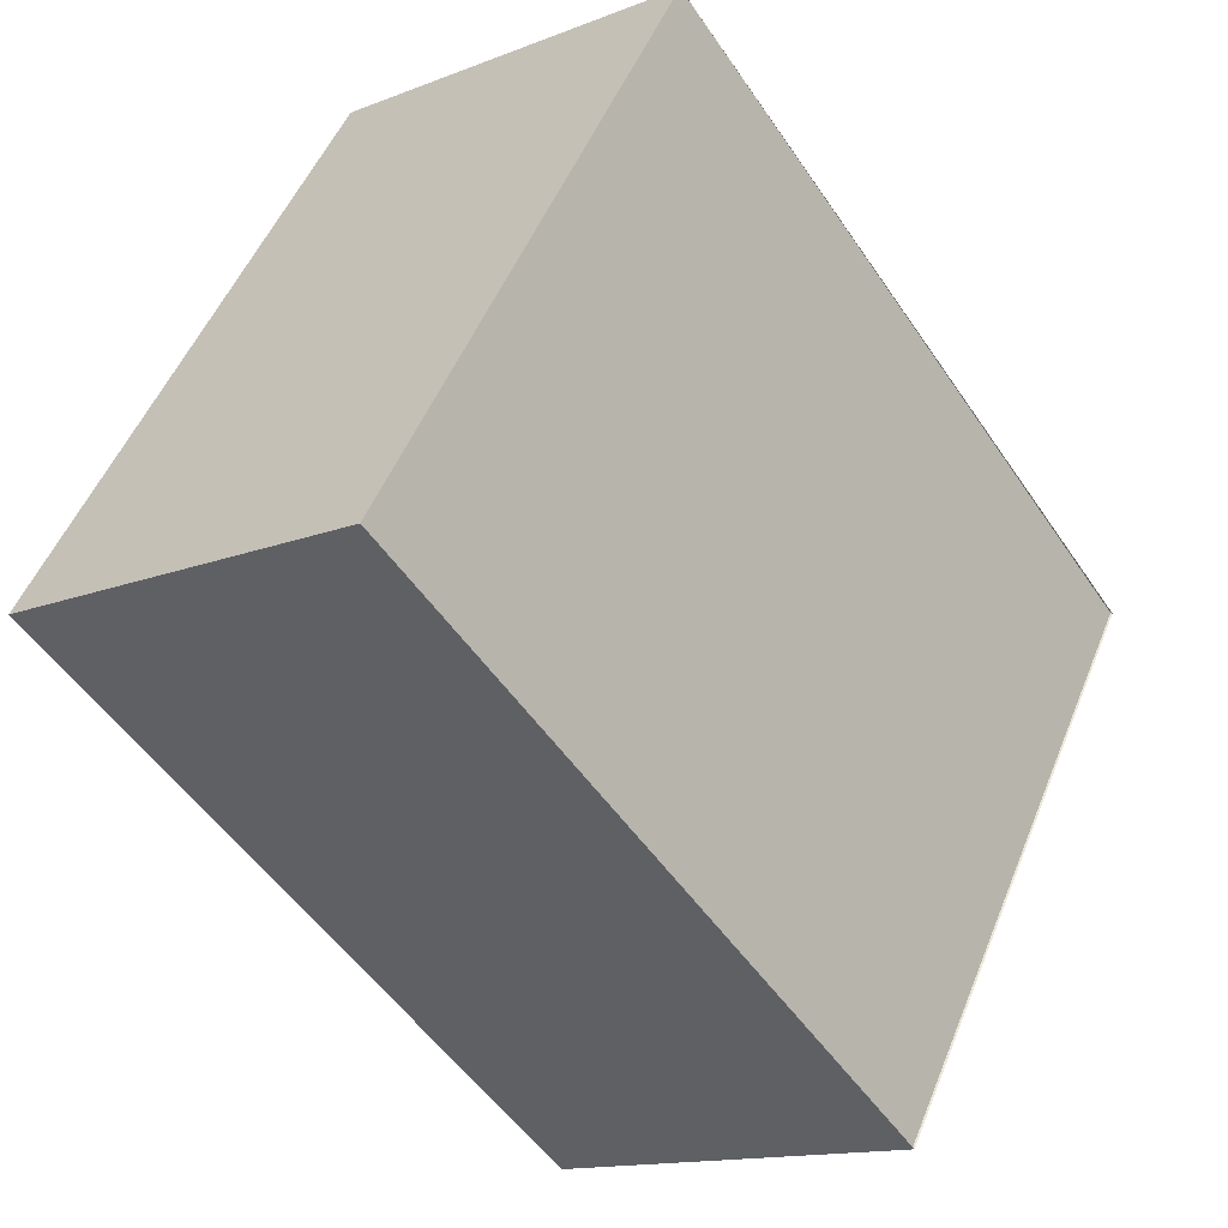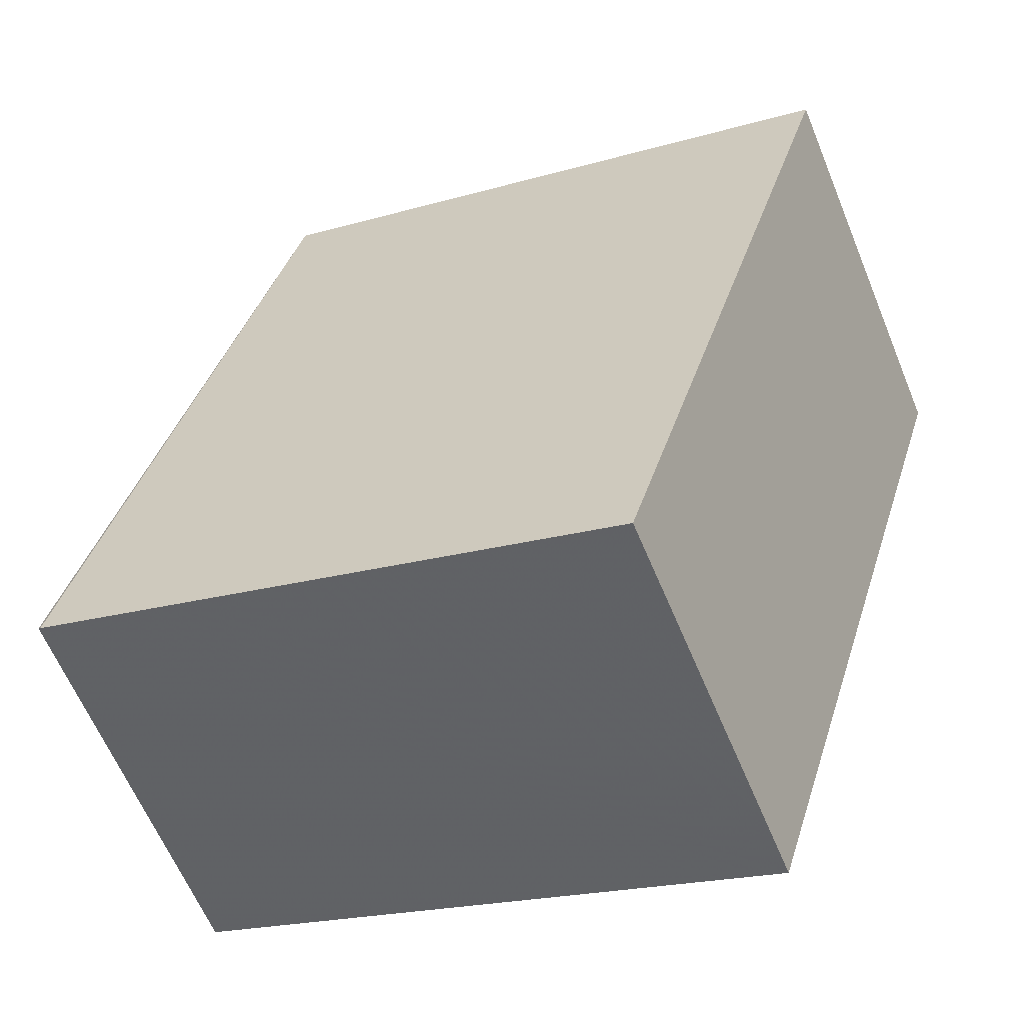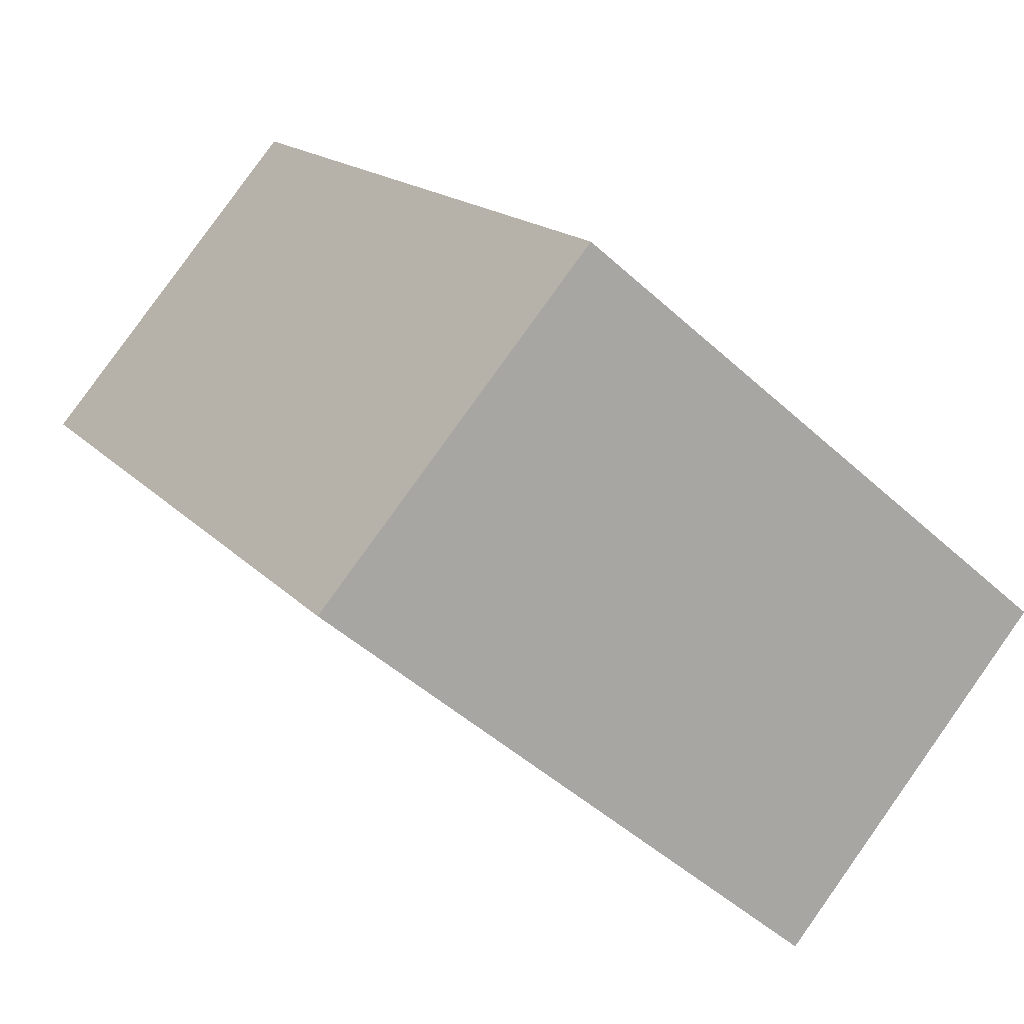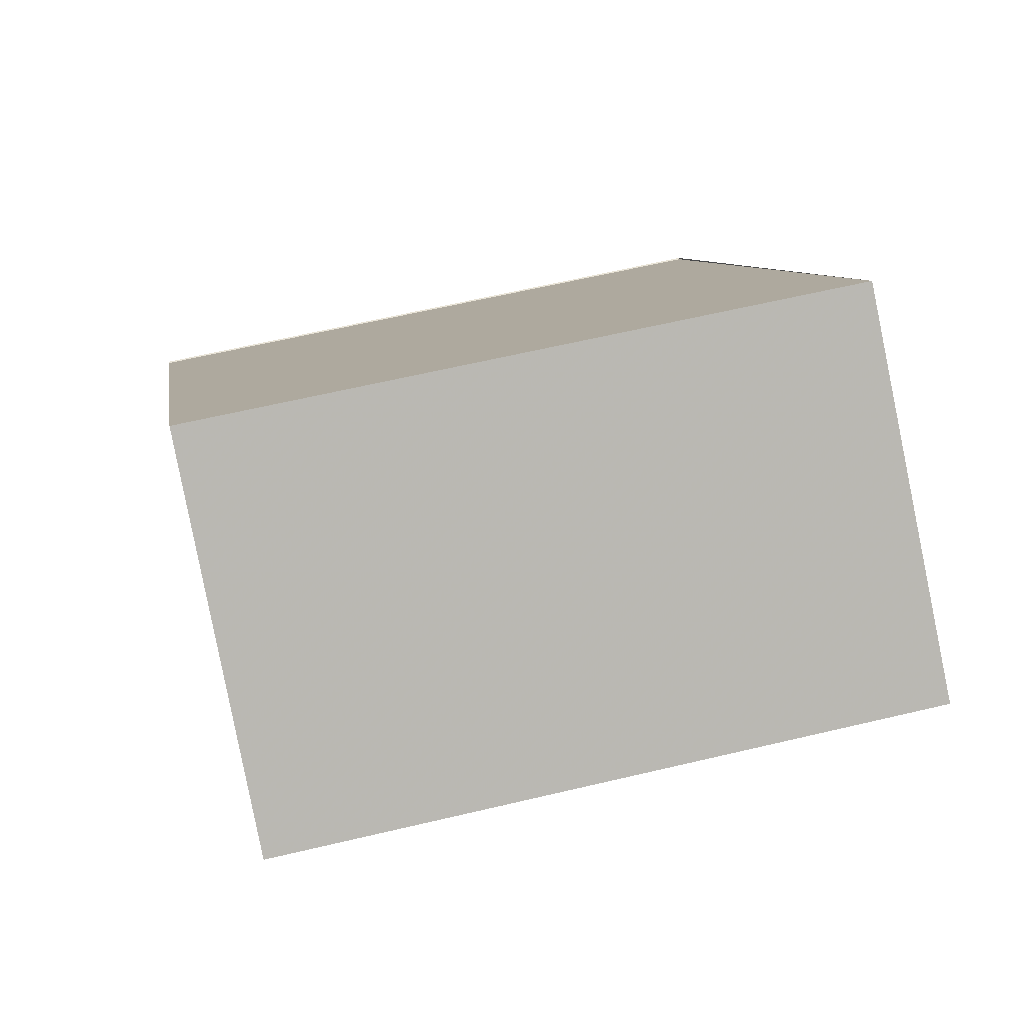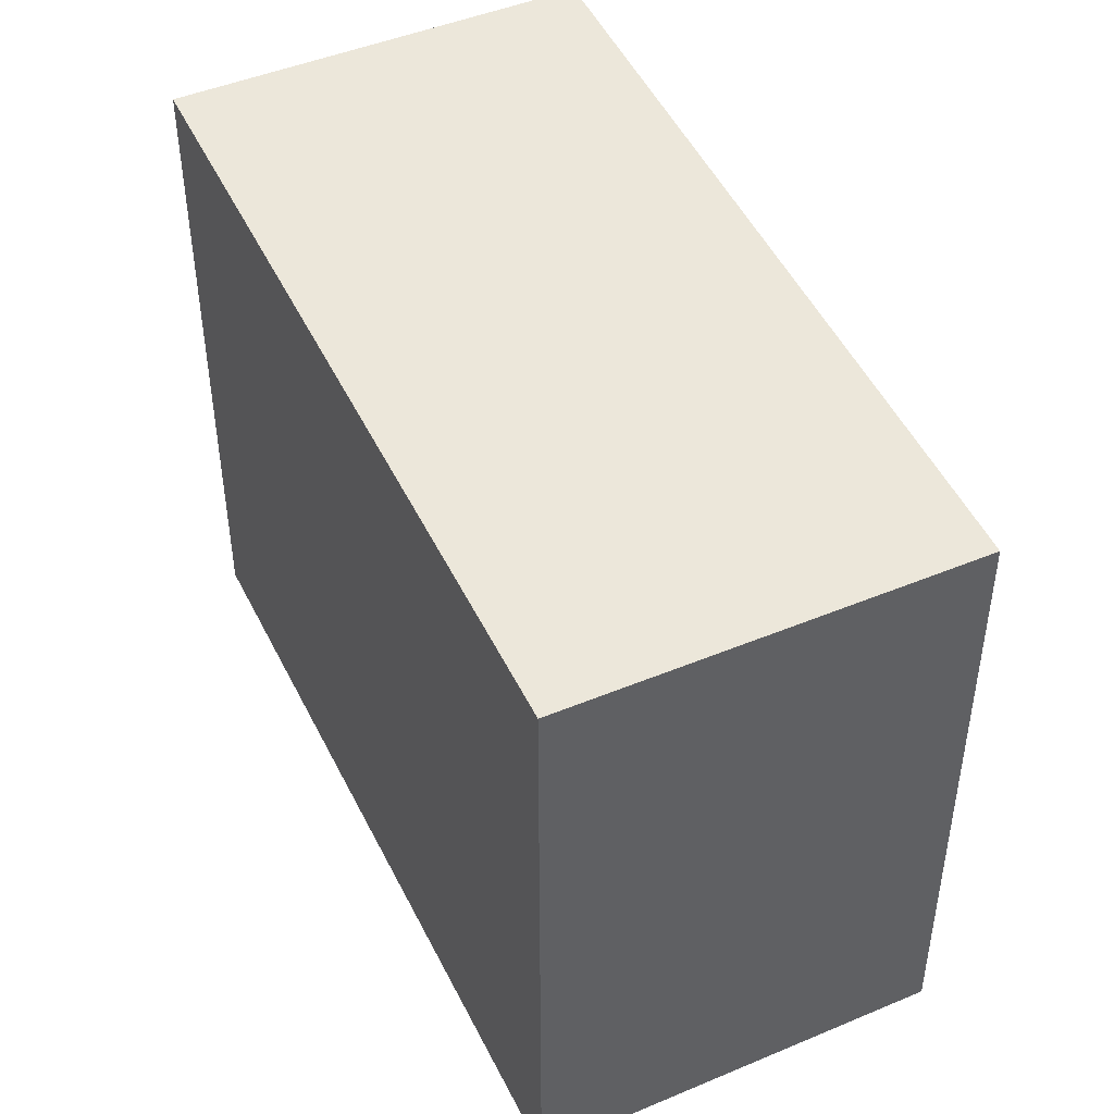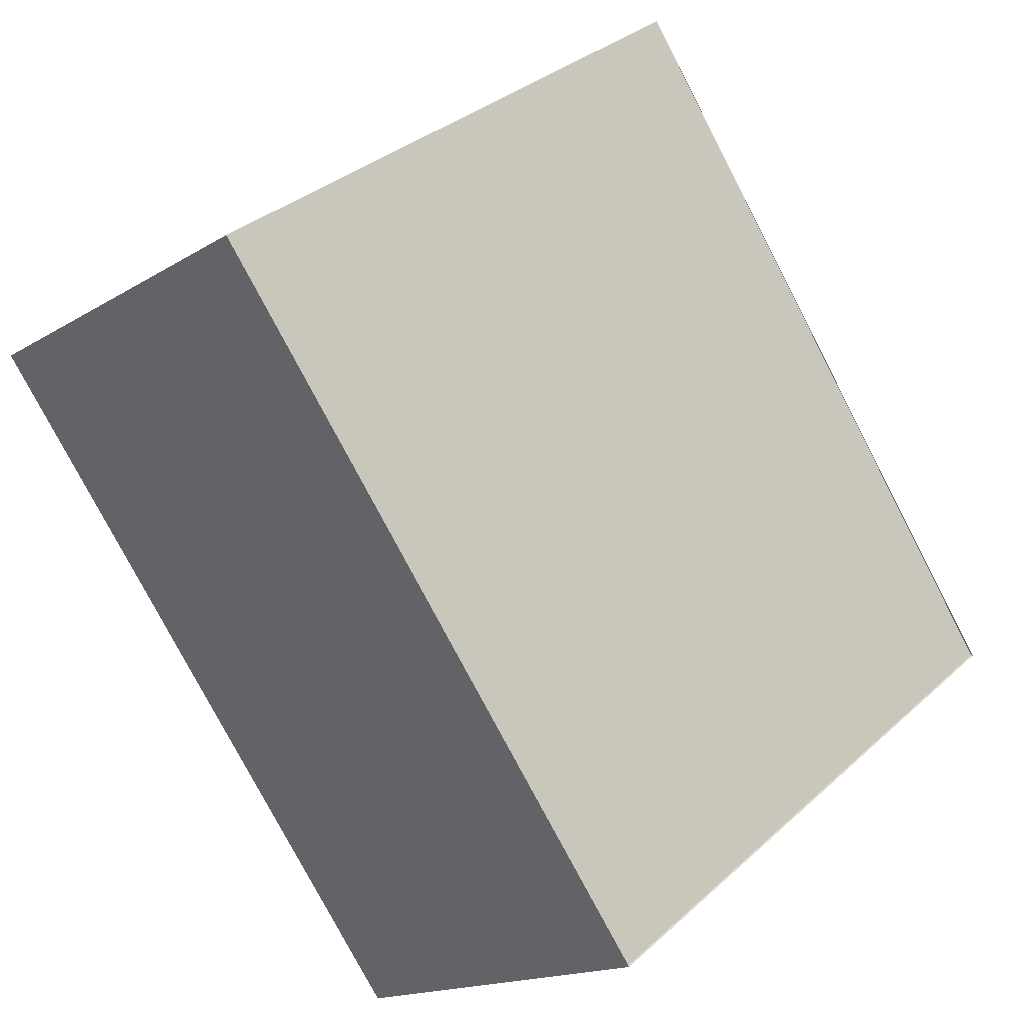
<metadata>
{"format":"obj","ext":"obj","renderer":"f3d","projection":"perspective","resolution":1024,"background":"white","views":[{"elev":50.5,"azim":21.5,"up":"+Y"},{"elev":-20.1,"azim":118.2,"up":"+Y"},{"elev":-47.8,"azim":44.3,"up":"+Y"},{"elev":62.1,"azim":-103.6,"up":"+Y"},{"elev":48.3,"azim":11.1,"up":"+Z"},{"elev":33.5,"azim":39.4,"up":"+Y"}]}
</metadata>
<code>
v -857.2 -1497 2.642
v -855.9 -1496 2.616
v -854.1 -1499 2.553
v -854.1 -1499 2.553
v -855.4 -1500 2.579
v -855.9 -1496 2.616
v -857.2 -1497 2.642
v -857.2 -1497 0
v -855.9 -1496 0
v -854.1 -1499 2.553
v -855.9 -1496 2.616
v -855.9 -1496 0
v -854.1 -1499 0
v -854.1 -1499 2.553
v -854.1 -1499 2.553
v -854.1 -1499 0
v -854.1 -1499 -4.441e-16
v -855.4 -1500 2.579
v -854.1 -1499 2.553
v -854.1 -1499 -4.441e-16
v -855.4 -1500 0
v -857.2 -1497 2.642
v -855.4 -1500 2.579
v -855.4 -1500 0
v -857.2 -1497 0
v -857.2 -1497 0
v -855.9 -1496 0
v -854.1 -1499 0
v -854.1 -1499 0
v -855.4 -1500 0
f 2 3 4 5 1
f 7 8 9 6
f 11 12 13 10
f 15 16 17 14
f 19 20 21 18
f 23 24 25 22
f 27 28 29 30 26

</code>
